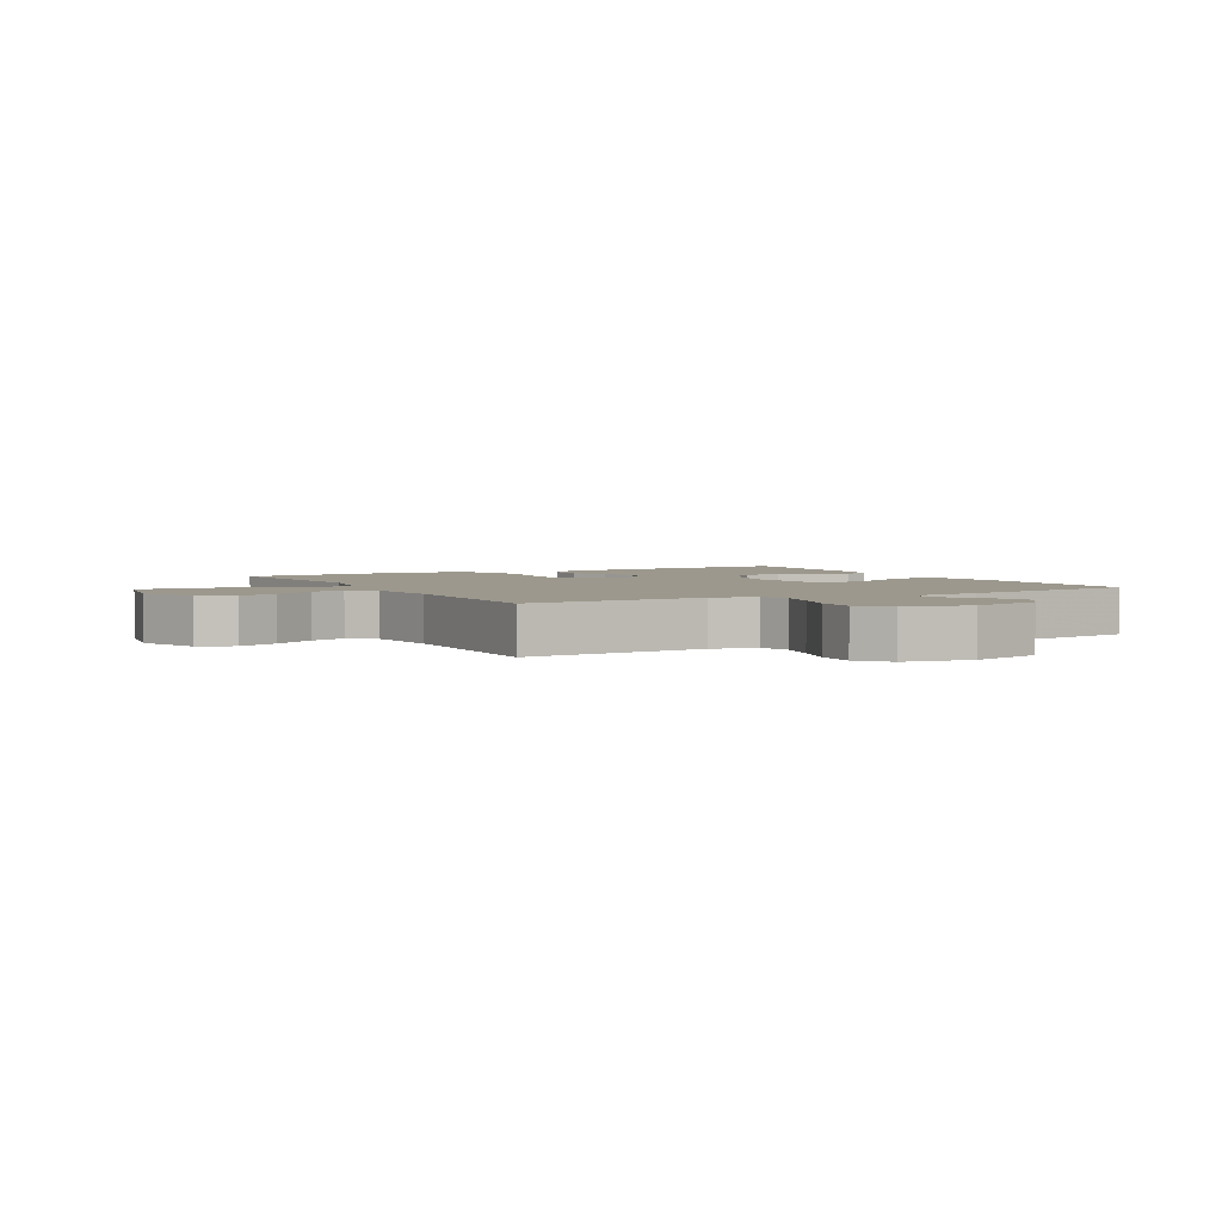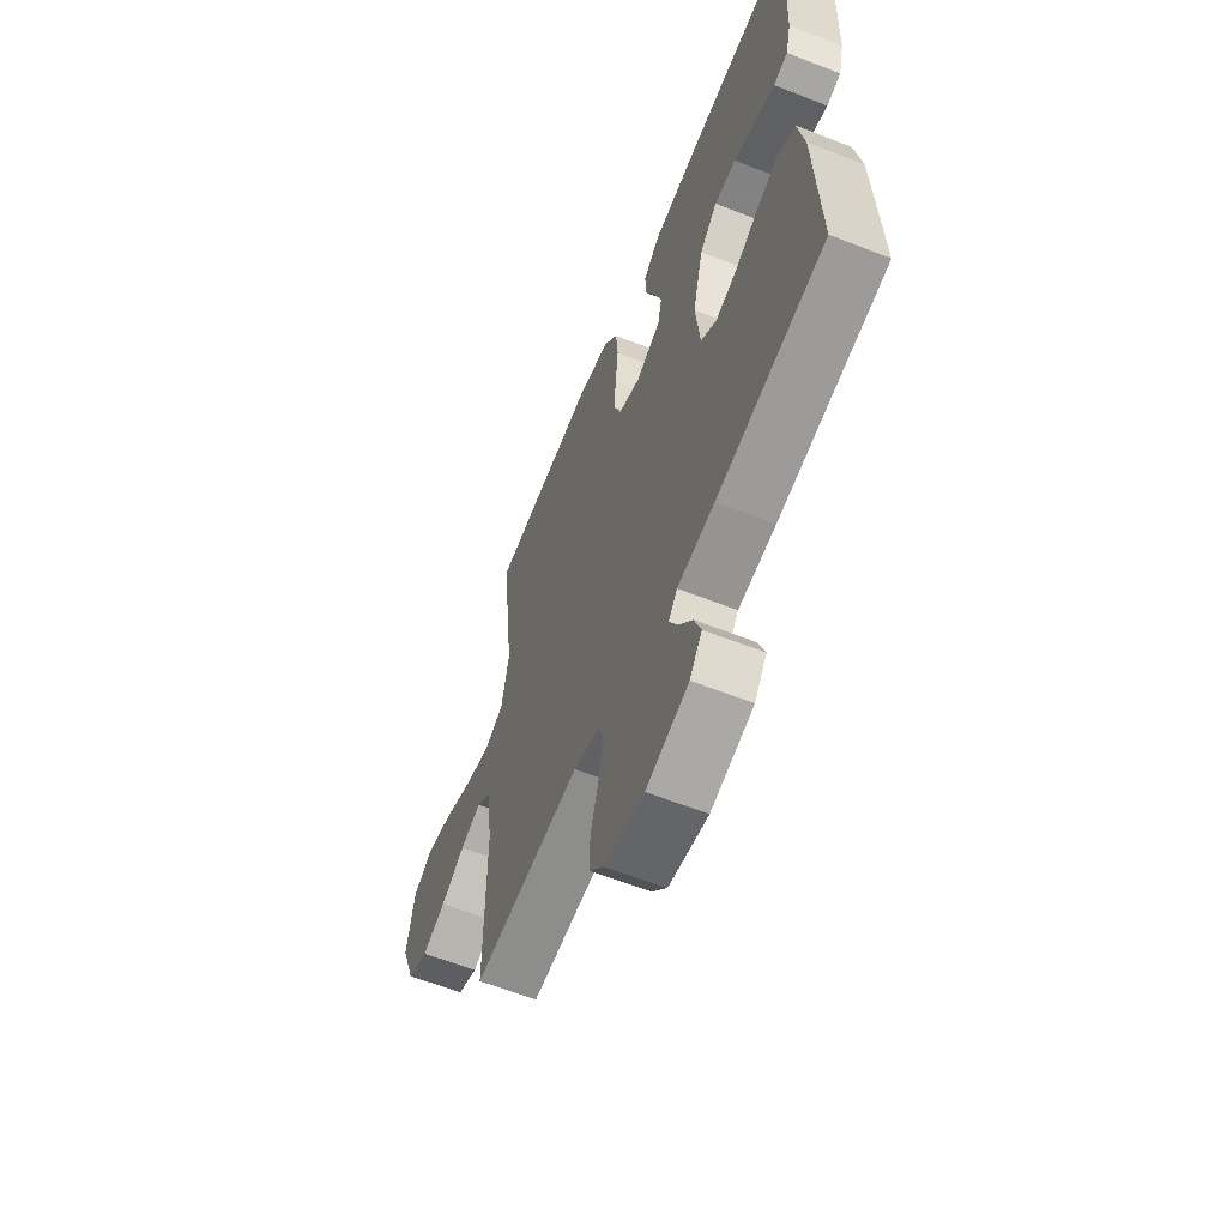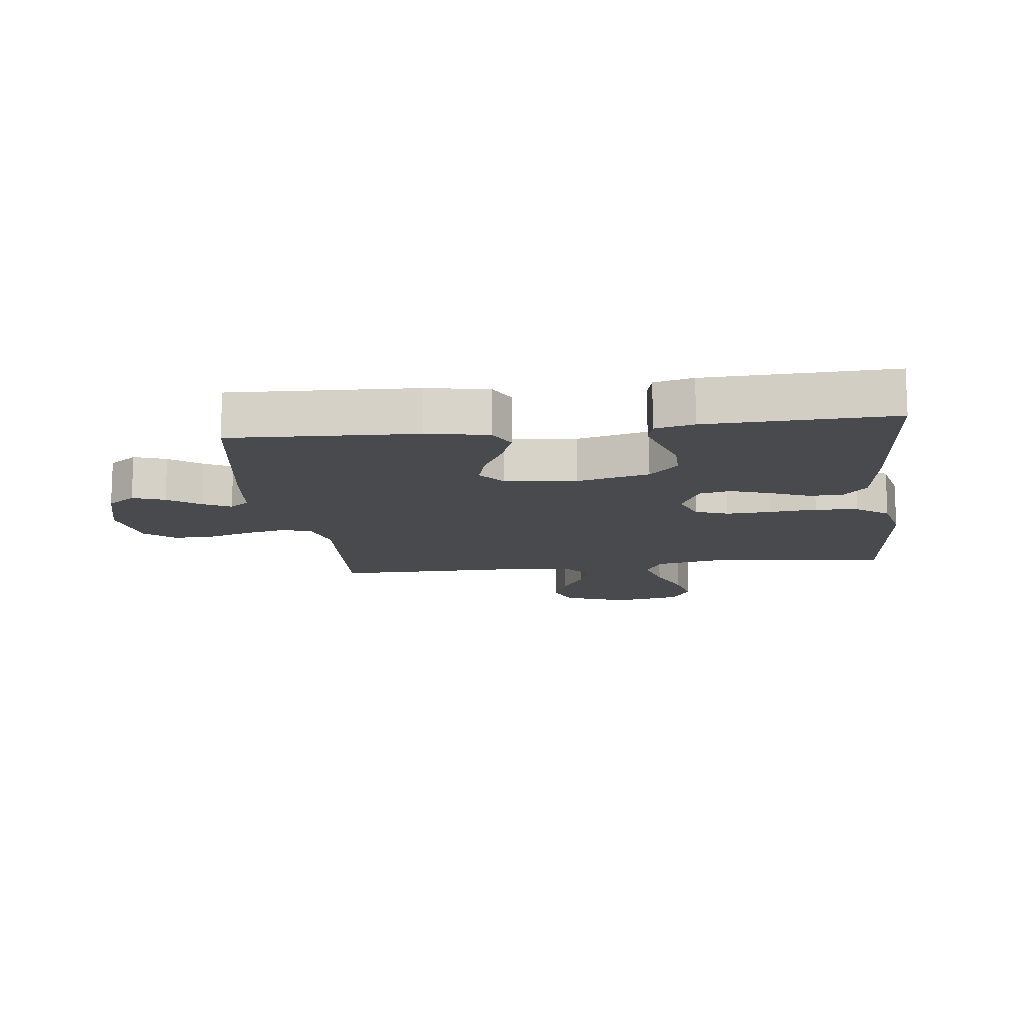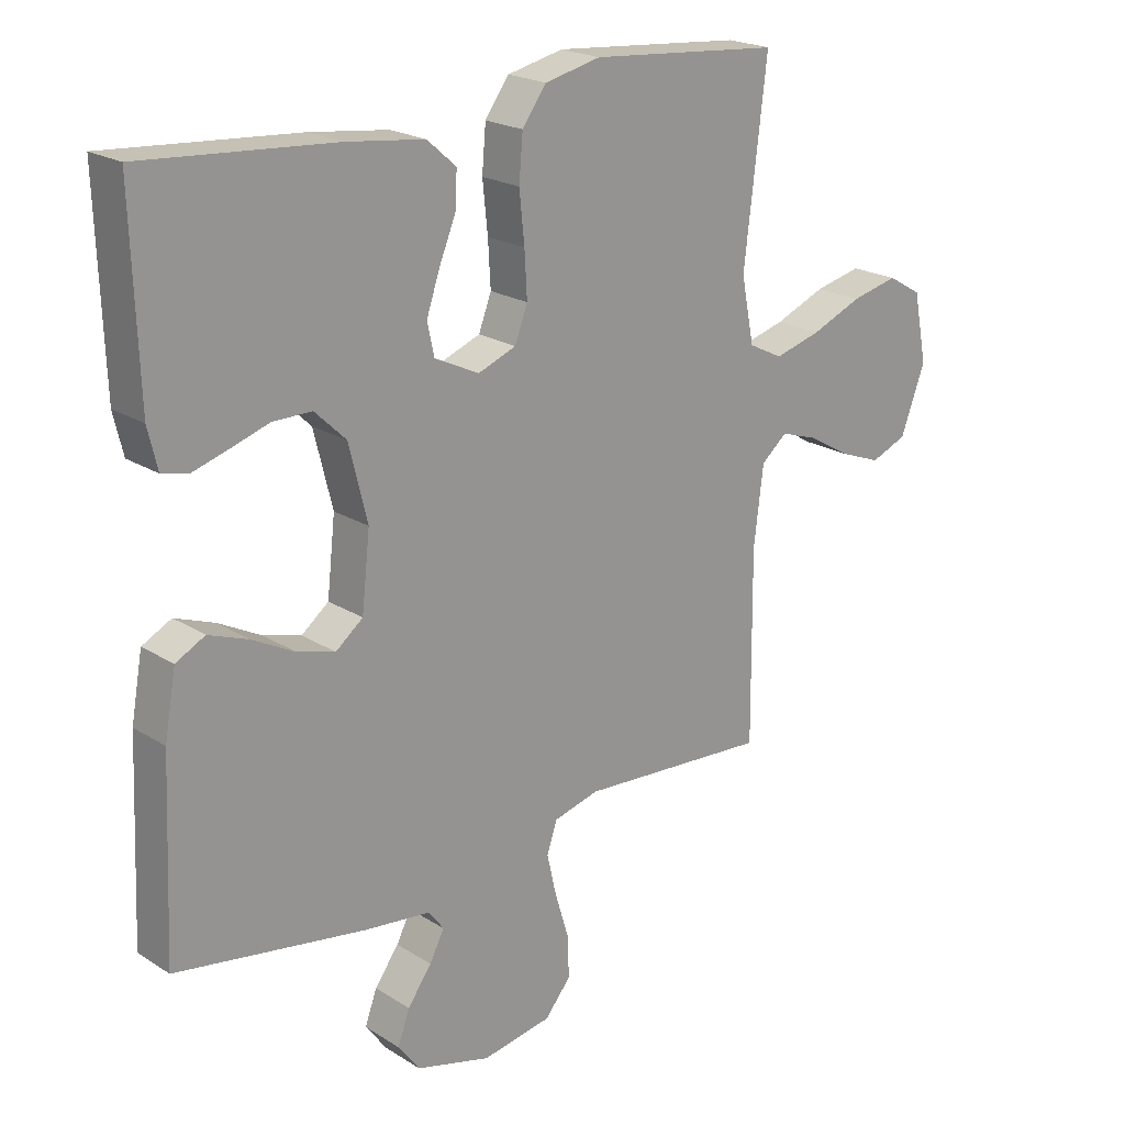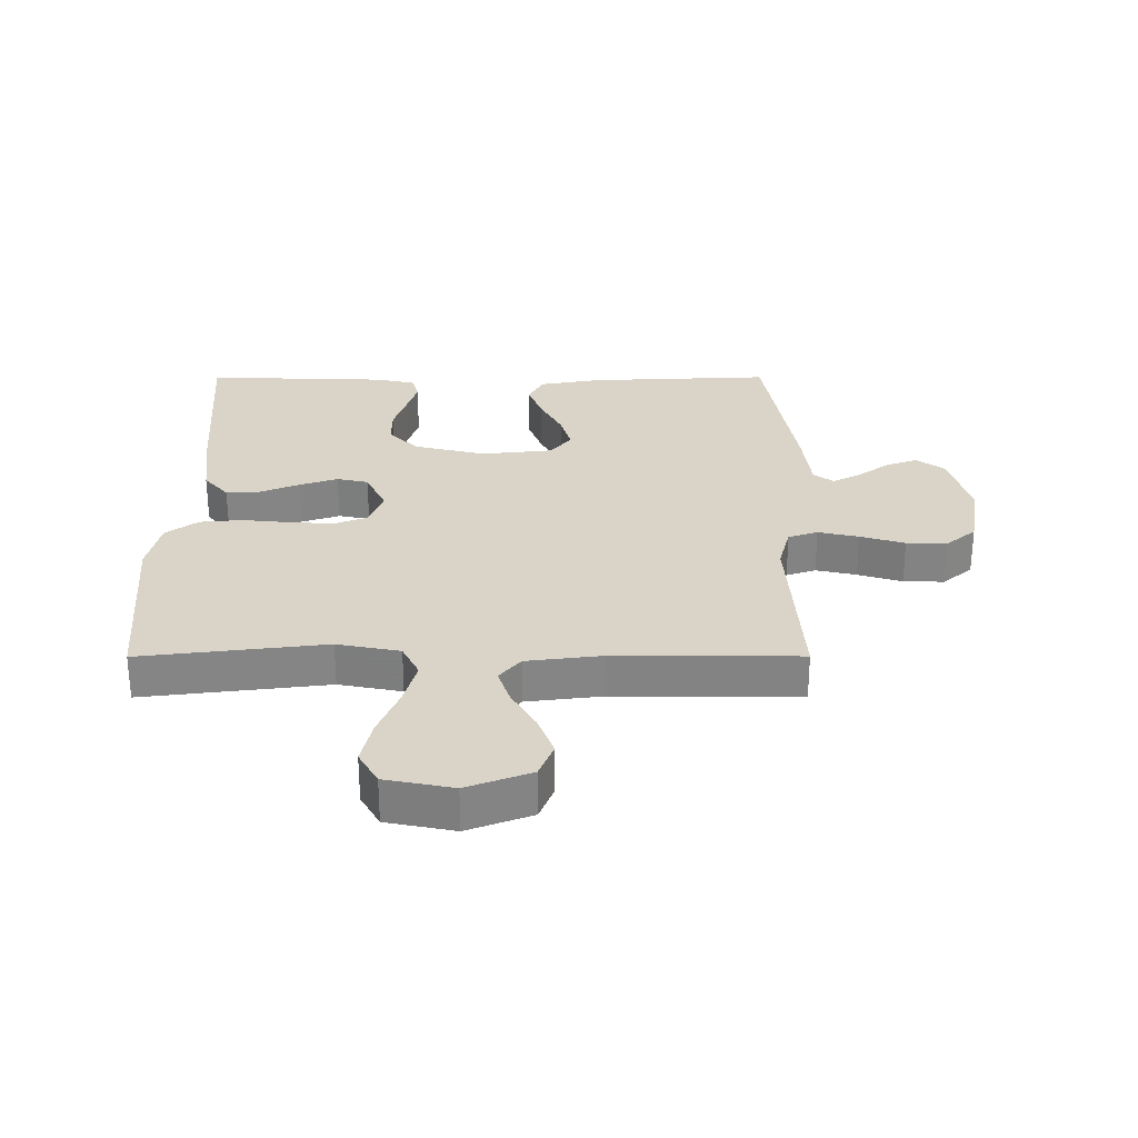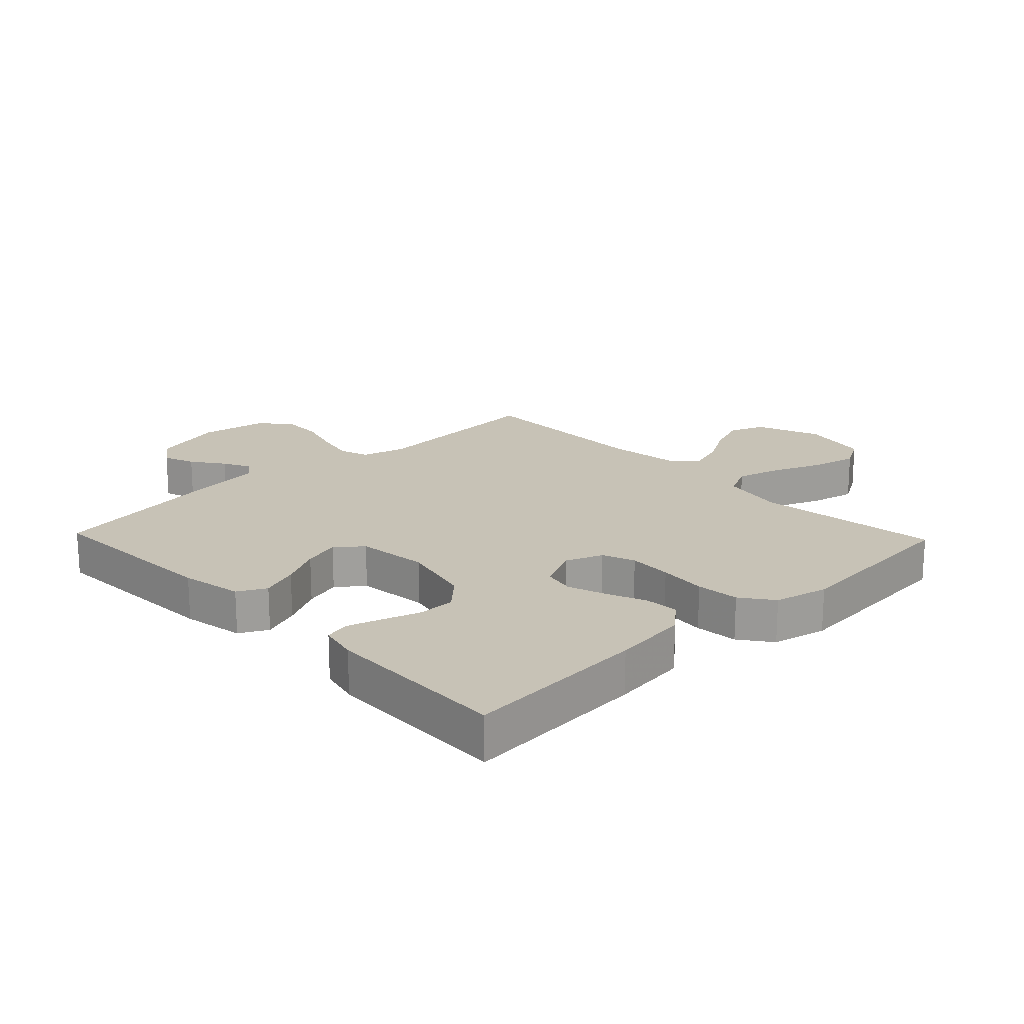
<metadata>
{"format":"obj","ext":"obj","renderer":"f3d","projection":"perspective","resolution":1024,"background":"white","views":[{"elev":3.1,"azim":151.7,"up":"+Y"},{"elev":-60.9,"azim":-111.9,"up":"+Z"},{"elev":-13.3,"azim":-83.1,"up":"+Y"},{"elev":21.1,"azim":-41.8,"up":"+Z"},{"elev":28.8,"azim":89.9,"up":"+Y"},{"elev":19.2,"azim":-43.7,"up":"+Y"}]}
</metadata>
<code>
v -0.5 0.07 0.5
v -0.2 0.07 0.478
v -0.077 0.07 0.463
v -0.031 0.07 0.423
v -0.034 0.07 0.367
v -0.06 0.07 0.304
v -0.081 0.07 0.242
v -0.07 0.07 0.191
v 0 0.07 0.158
v 0.06 0.07 0.181
v 0.08 0.07 0.234
v 0.076 0.07 0.305
v 0.068 0.07 0.383
v 0.074 0.07 0.453
v 0.112 0.07 0.505
v 0.2 0.07 0.525
v 0.5 0.07 0.5
v 0.464 0.07 0.2
v 0.484 0.07 0.098
v 0.538 0.07 0.071
v 0.611 0.07 0.091
v 0.691 0.07 0.124
v 0.765 0.07 0.141
v 0.819 0.07 0.11
v 0.841 0.07 0
v 0.802 0.07 -0.104
v 0.745 0.07 -0.127
v 0.679 0.07 -0.102
v 0.612 0.07 -0.063
v 0.554 0.07 -0.044
v 0.513 0.07 -0.078
v 0.498 0.07 -0.2
v 0.5 0.07 -0.5
v 0.2 0.07 -0.481
v 0.128 0.07 -0.5
v 0.112 0.07 -0.548
v 0.127 0.07 -0.614
v 0.149 0.07 -0.686
v 0.151 0.07 -0.752
v 0.11 0.07 -0.801
v 0 0.07 -0.82
v -0.118 0.07 -0.788
v -0.152 0.07 -0.742
v -0.133 0.07 -0.69
v -0.095 0.07 -0.638
v -0.072 0.07 -0.593
v -0.096 0.07 -0.561
v -0.2 0.07 -0.549
v -0.5 0.07 -0.5
v -0.487 0.07 -0.2
v -0.469 0.07 -0.1
v -0.423 0.07 -0.076
v -0.361 0.07 -0.099
v -0.294 0.07 -0.134
v -0.234 0.07 -0.151
v -0.191 0.07 -0.117
v -0.178 0.07 0
v -0.207 0.07 0.117
v -0.256 0.07 0.164
v -0.317 0.07 0.164
v -0.379 0.07 0.144
v -0.435 0.07 0.127
v -0.475 0.07 0.137
v -0.49 0.07 0.2
v -0.5 0 0.5
v -0.2 0 0.478
v -0.077 0 0.463
v -0.031 0 0.423
v -0.034 0 0.367
v -0.06 0 0.304
v -0.081 0 0.242
v -0.07 0 0.191
v 0 0 0.158
v 0.06 0 0.181
v 0.08 0 0.234
v 0.076 0 0.305
v 0.068 0 0.383
v 0.074 0 0.453
v 0.112 0 0.505
v 0.2 0 0.525
v 0.5 0 0.5
v 0.464 0 0.2
v 0.484 0 0.098
v 0.538 0 0.071
v 0.611 0 0.091
v 0.691 0 0.124
v 0.765 0 0.141
v 0.819 0 0.11
v 0.841 0 0
v 0.802 0 -0.104
v 0.745 0 -0.127
v 0.679 0 -0.102
v 0.612 0 -0.063
v 0.554 0 -0.044
v 0.513 0 -0.078
v 0.498 0 -0.2
v 0.5 0 -0.5
v 0.2 0 -0.481
v 0.128 0 -0.5
v 0.112 0 -0.548
v 0.127 0 -0.614
v 0.149 0 -0.686
v 0.151 0 -0.752
v 0.11 0 -0.801
v 0 0 -0.82
v -0.118 0 -0.788
v -0.152 0 -0.742
v -0.133 0 -0.69
v -0.095 0 -0.638
v -0.072 0 -0.593
v -0.096 0 -0.561
v -0.2 0 -0.549
v -0.5 0 -0.5
v -0.487 0 -0.2
v -0.469 0 -0.1
v -0.423 0 -0.076
v -0.361 0 -0.099
v -0.294 0 -0.134
v -0.234 0 -0.151
v -0.191 0 -0.117
v -0.178 0 0
v -0.207 0 0.117
v -0.256 0 0.164
v -0.317 0 0.164
v -0.379 0 0.144
v -0.435 0 0.127
v -0.475 0 0.137
v -0.49 0 0.2
f 4 5 6
f 3 4 6
f 2 3 6
f 1 2 6
f 64 1 6
f 63 64 6
f 62 63 6
f 61 62 6
f 60 61 6
f 59 60 6 7
f 58 59 7 8
f 57 58 8 9
f 56 57 9 10
f 52 53 54
f 51 52 54
f 50 51 54
f 49 50 54
f 48 49 54
f 47 48 54
f 46 47 54 55
f 43 44 45
f 42 43 45
f 41 42 45
f 40 41 45
f 39 40 45
f 38 39 45
f 37 38 45
f 36 37 45 46
f 46 55 56
f 36 46 56
f 35 36 56
f 32 33 34
f 35 56 10
f 34 35 10
f 32 34 10
f 31 32 10
f 27 28 29
f 26 27 29
f 25 26 29
f 24 25 29
f 23 24 29
f 22 23 29
f 21 22 29
f 20 21 29 30
f 16 17 18
f 15 16 18
f 14 15 18
f 13 14 18
f 12 13 18
f 11 12 18 19
f 20 30 31
f 19 20 31
f 11 19 31
f 10 11 31
f 70 69 68
f 70 68 67
f 70 67 66
f 70 66 65
f 70 65 128
f 70 128 127
f 70 127 126
f 70 126 125
f 70 125 124
f 71 70 124 123
f 72 71 123 122
f 73 72 122 121
f 74 73 121 120
f 118 117 116
f 118 116 115
f 118 115 114
f 118 114 113
f 118 113 112
f 118 112 111
f 119 118 111 110
f 109 108 107
f 109 107 106
f 109 106 105
f 109 105 104
f 109 104 103
f 109 103 102
f 109 102 101
f 110 109 101 100
f 120 119 110
f 120 110 100
f 120 100 99
f 98 97 96
f 74 120 99
f 74 99 98
f 74 98 96
f 74 96 95
f 93 92 91
f 93 91 90
f 93 90 89
f 93 89 88
f 93 88 87
f 93 87 86
f 93 86 85
f 94 93 85 84
f 82 81 80
f 82 80 79
f 82 79 78
f 82 78 77
f 82 77 76
f 83 82 76 75
f 95 94 84
f 95 84 83
f 95 83 75
f 95 75 74
f 1 65 66 2
f 2 66 67 3
f 3 67 68 4
f 4 68 69 5
f 5 69 70 6
f 6 70 71 7
f 7 71 72 8
f 8 72 73 9
f 9 73 74 10
f 10 74 75 11
f 11 75 76 12
f 12 76 77 13
f 13 77 78 14
f 14 78 79 15
f 15 79 80 16
f 16 80 81 17
f 17 81 82 18
f 18 82 83 19
f 19 83 84 20
f 20 84 85 21
f 21 85 86 22
f 22 86 87 23
f 23 87 88 24
f 24 88 89 25
f 25 89 90 26
f 26 90 91 27
f 27 91 92 28
f 28 92 93 29
f 29 93 94 30
f 30 94 95 31
f 31 95 96 32
f 32 96 97 33
f 33 97 98 34
f 34 98 99 35
f 35 99 100 36
f 36 100 101 37
f 37 101 102 38
f 38 102 103 39
f 39 103 104 40
f 40 104 105 41
f 41 105 106 42
f 42 106 107 43
f 43 107 108 44
f 44 108 109 45
f 45 109 110 46
f 46 110 111 47
f 47 111 112 48
f 48 112 113 49
f 49 113 114 50
f 50 114 115 51
f 51 115 116 52
f 52 116 117 53
f 53 117 118 54
f 54 118 119 55
f 55 119 120 56
f 56 120 121 57
f 57 121 122 58
f 58 122 123 59
f 59 123 124 60
f 60 124 125 61
f 61 125 126 62
f 62 126 127 63
f 63 127 128 64
f 64 128 65 1

</code>
